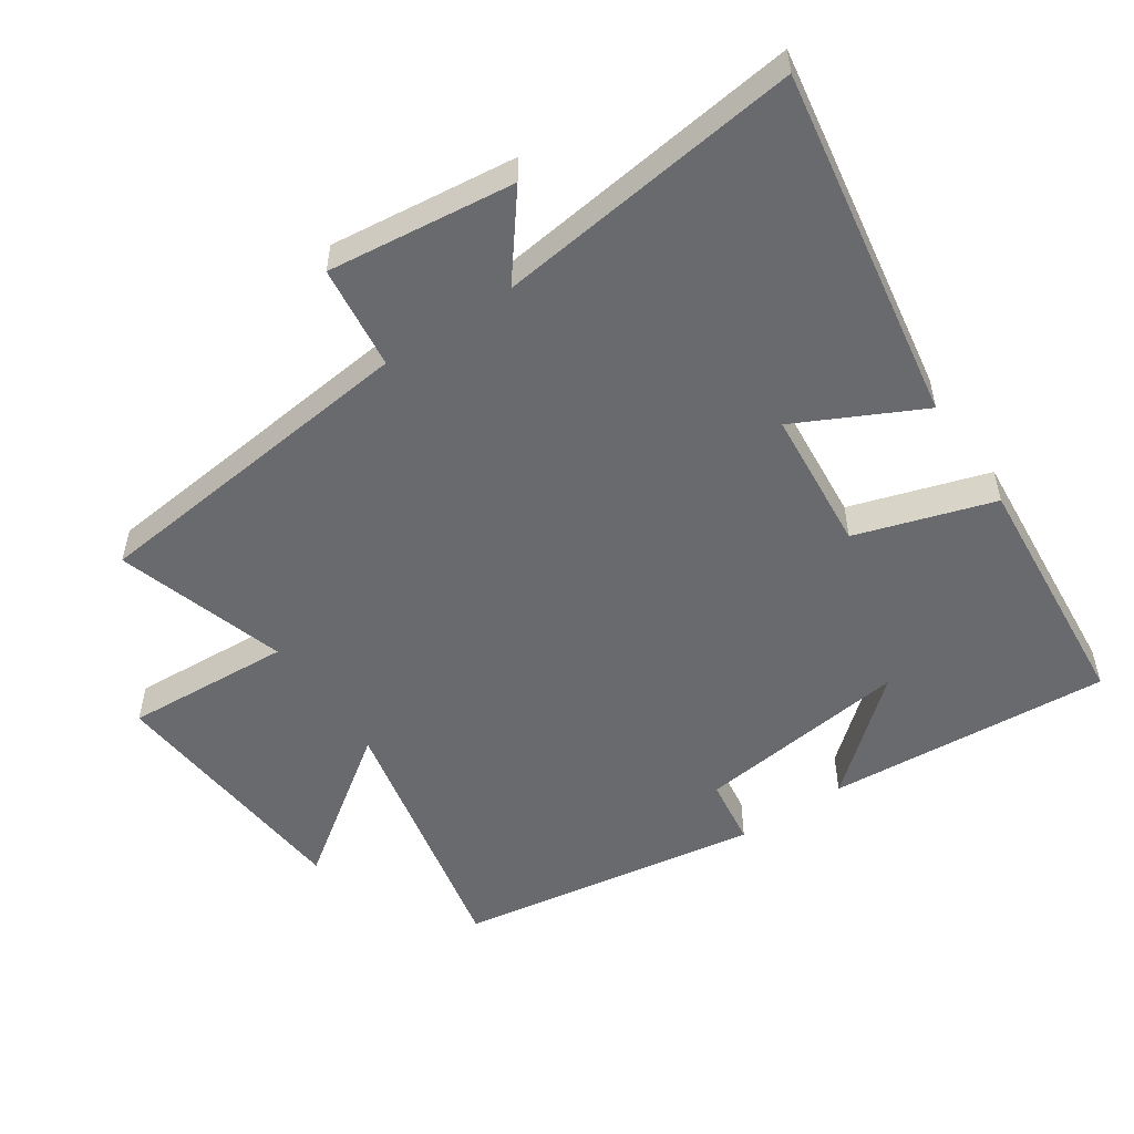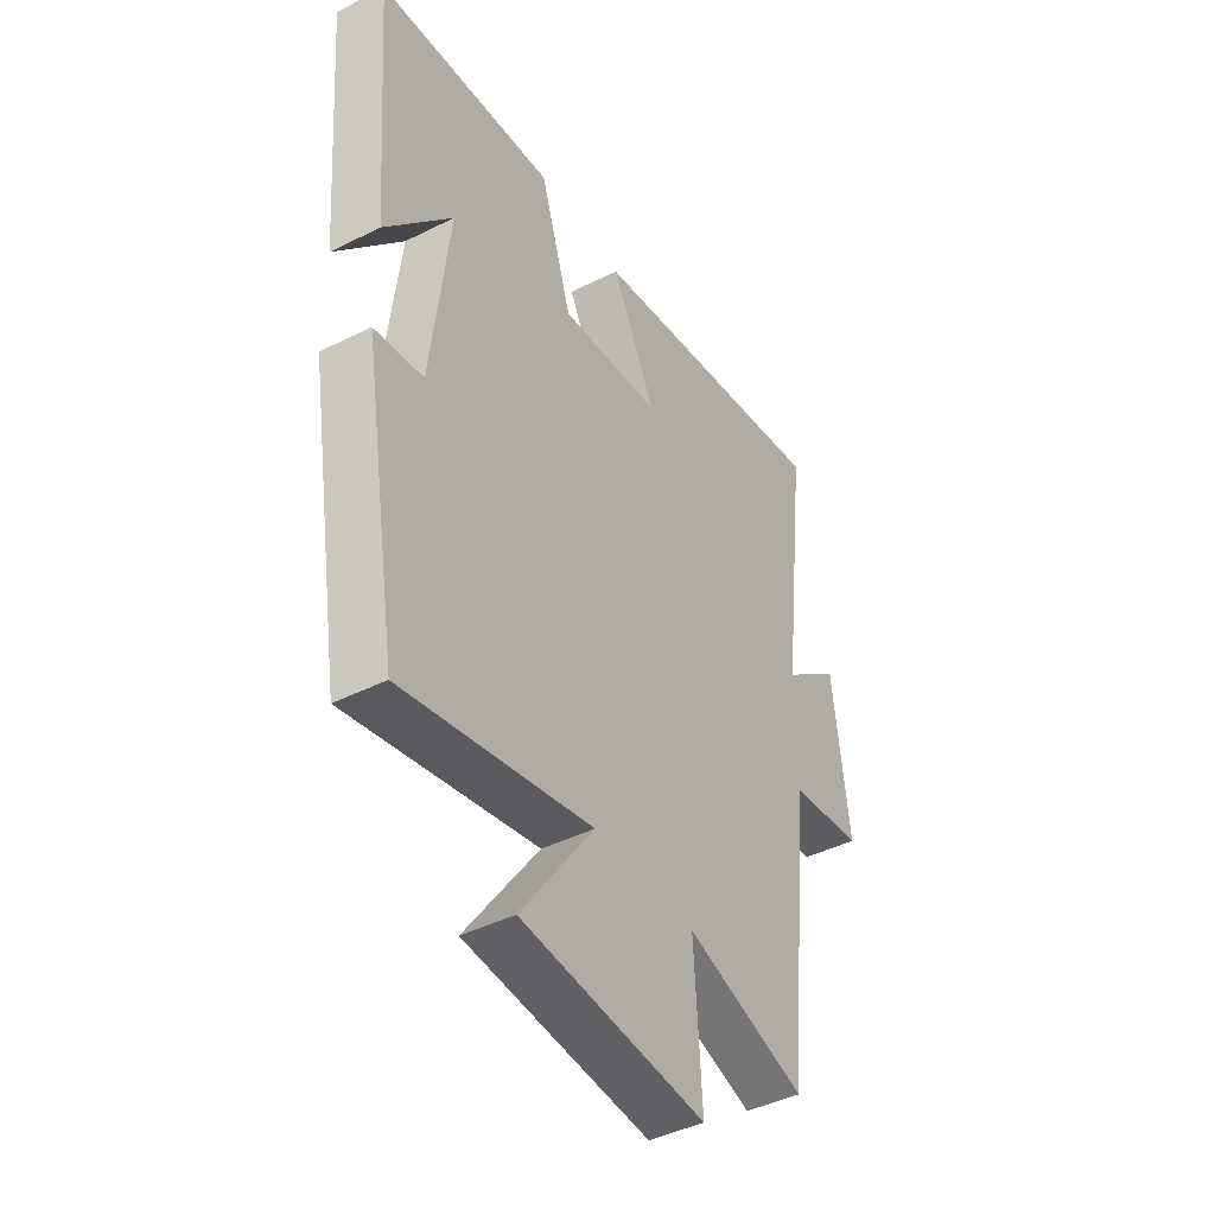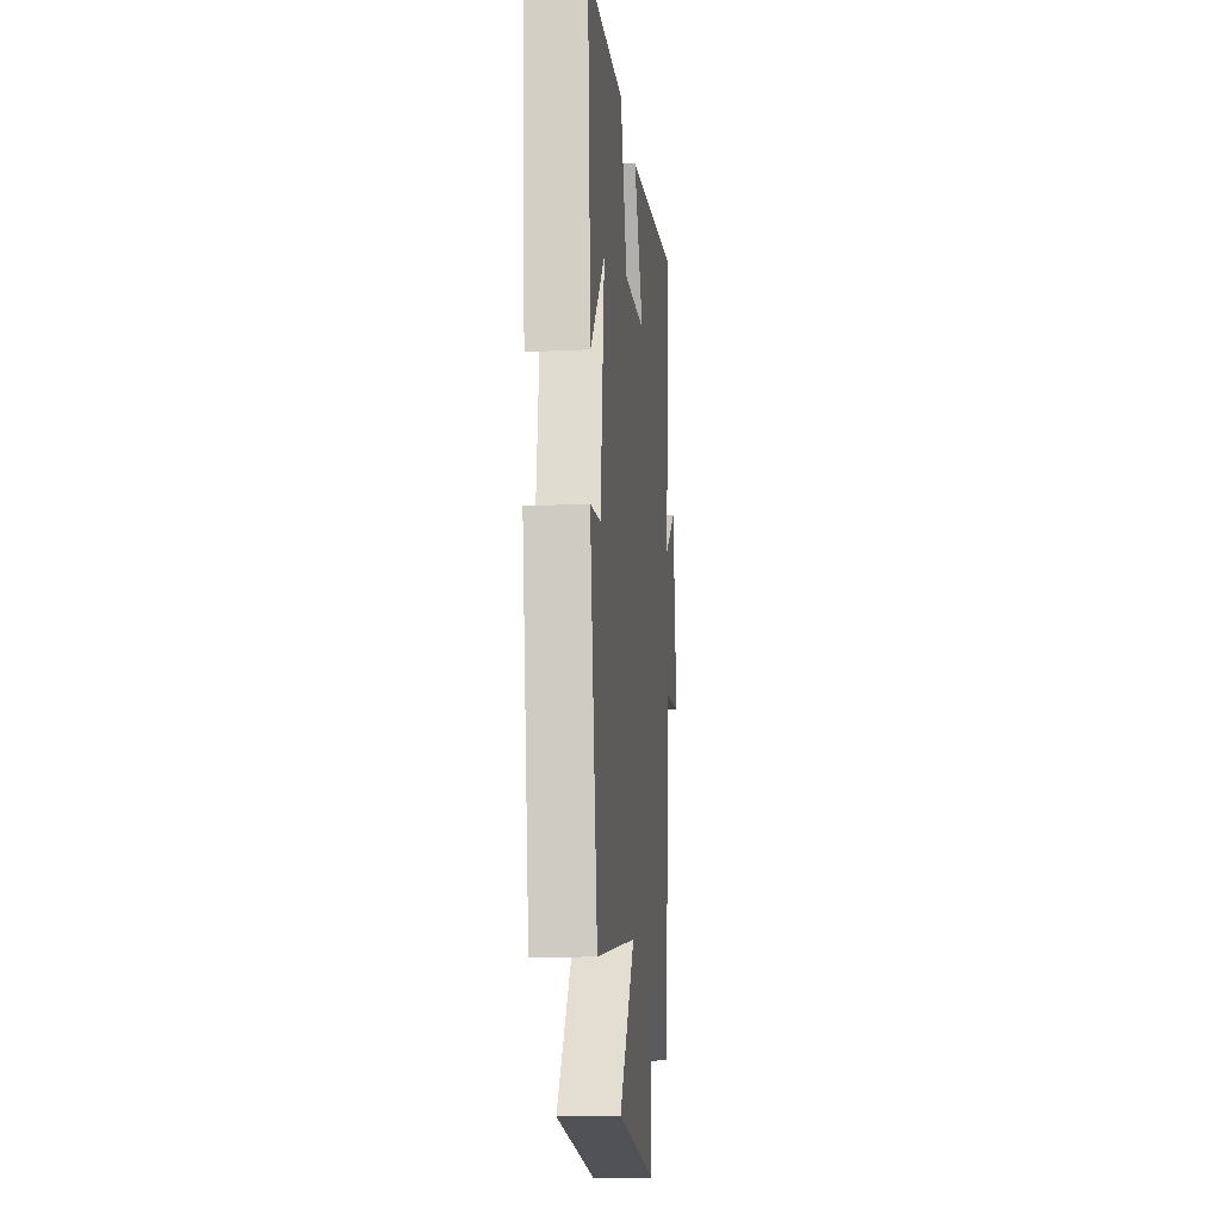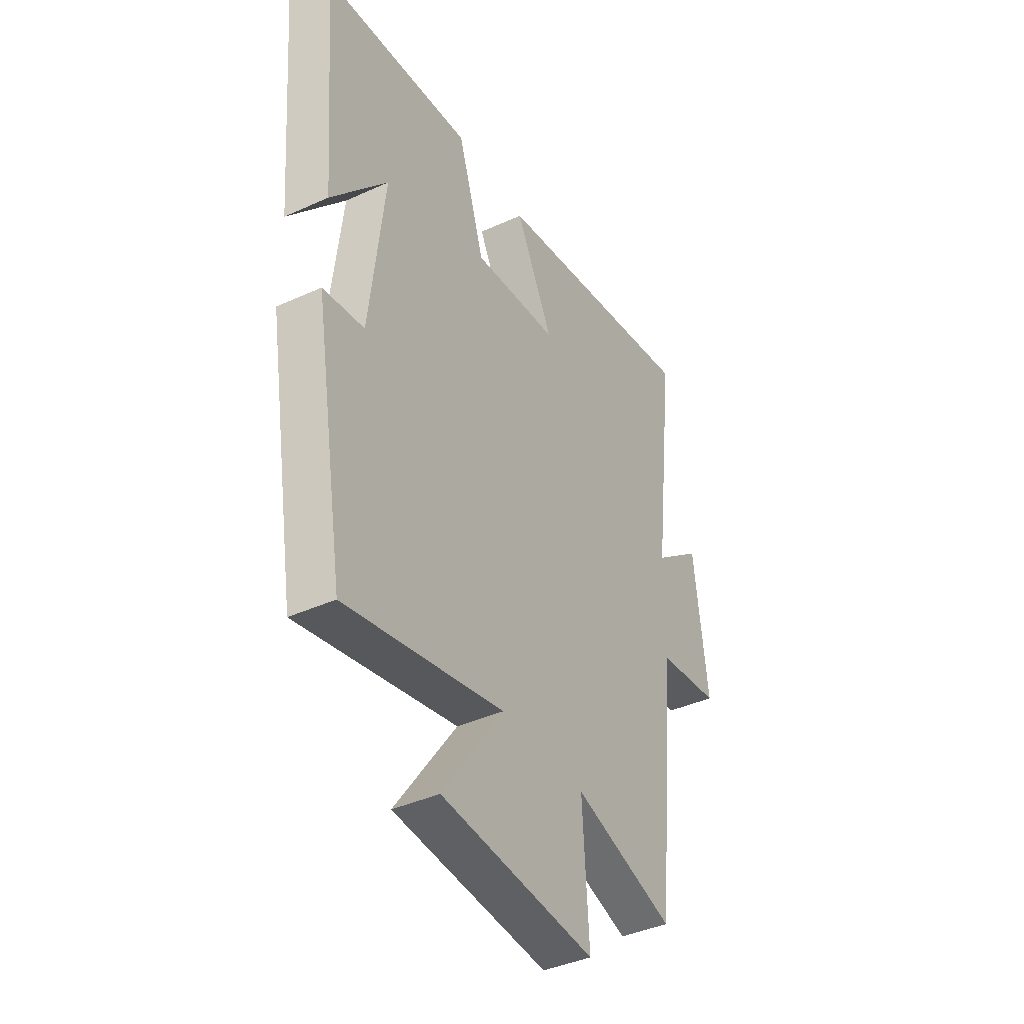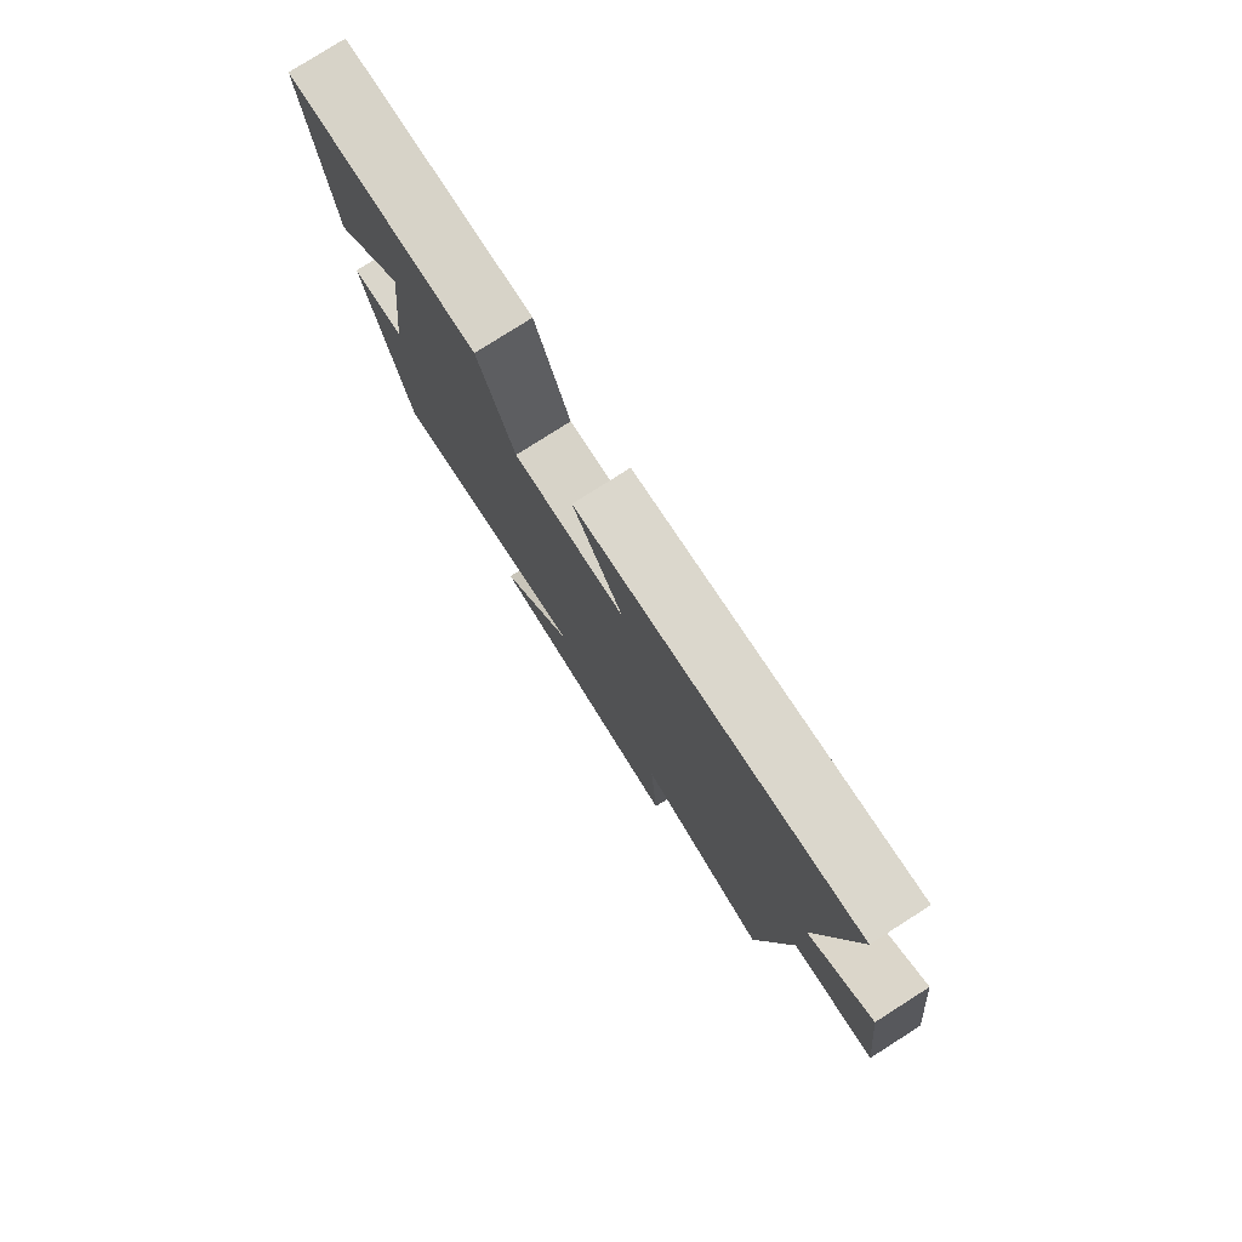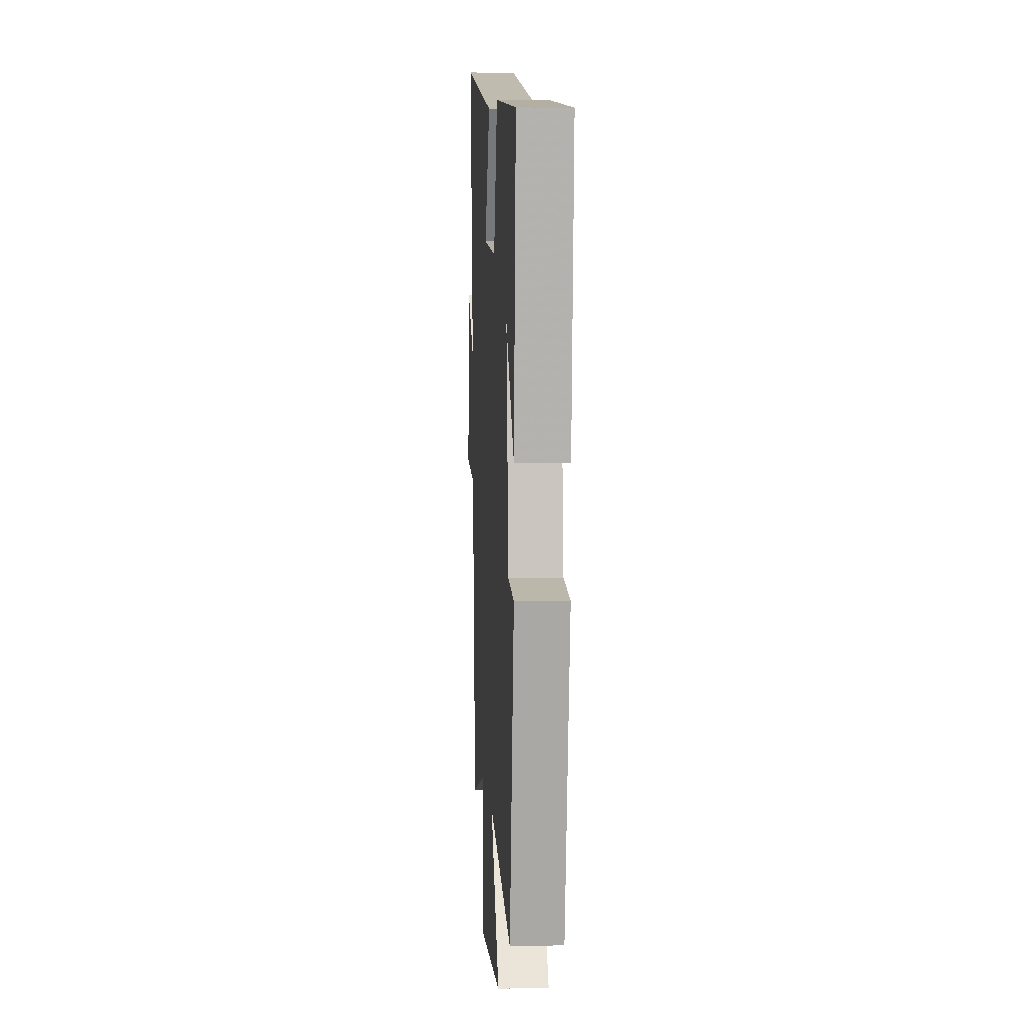
<metadata>
{"format":"obj","ext":"obj","renderer":"f3d","projection":"perspective","resolution":1024,"background":"white","views":[{"elev":-53.1,"azim":-55.7,"up":"+Y"},{"elev":-43.2,"azim":120.7,"up":"+Z"},{"elev":-16.4,"azim":95.7,"up":"+Z"},{"elev":-40.2,"azim":119.3,"up":"+Z"},{"elev":79.5,"azim":-122.4,"up":"+Z"},{"elev":6.0,"azim":86.2,"up":"+Z"}]}
</metadata>
<code>
v -0.555 0.07 0.592
v -0.024 0.07 0.5
v -0.118 0.07 0.314
v 0.096 0.07 0.294
v 0.162 0.07 0.5
v 0.534 0.07 0.466
v 0.5 0.07 0.04
v 0.359 0.07 0.207
v 0.397 0.07 -0.115
v 0.5 0.07 -0.13
v 0.424 0.07 -0.586
v 0.025 0.07 -0.5
v 0.179 0.07 -0.718
v -0.209 0.07 -0.75
v -0.193 0.07 -0.5
v -0.448 0.07 -0.578
v -0.5 0.07 -0.072
v -0.656 0.07 -0.052
v -0.622 0.07 0.228
v -0.5 0.07 0.132
v -0.555 0 0.592
v -0.024 0 0.5
v -0.118 0 0.314
v 0.096 0 0.294
v 0.162 0 0.5
v 0.534 0 0.466
v 0.5 0 0.04
v 0.359 0 0.207
v 0.397 0 -0.115
v 0.5 0 -0.13
v 0.424 0 -0.586
v 0.025 0 -0.5
v 0.179 0 -0.718
v -0.209 0 -0.75
v -0.193 0 -0.5
v -0.448 0 -0.578
v -0.5 0 -0.072
v -0.656 0 -0.052
v -0.622 0 0.228
v -0.5 0 0.132
f 17 18 19 20
f 15 16 17 20
f 15 20 1
f 12 13 14 15
f 12 15 1
f 9 10 11 12
f 8 9 12
f 5 6 7 8
f 4 5 8 12
f 3 4 12
f 1 2 3
f 1 3 12
f 40 39 38 37
f 40 37 36 35
f 21 40 35
f 35 34 33 32
f 21 35 32
f 32 31 30 29
f 32 29 28
f 28 27 26 25
f 32 28 25 24
f 32 24 23
f 23 22 21
f 32 23 21
f 1 21 22 2
f 2 22 23 3
f 3 23 24 4
f 4 24 25 5
f 5 25 26 6
f 6 26 27 7
f 7 27 28 8
f 8 28 29 9
f 9 29 30 10
f 10 30 31 11
f 11 31 32 12
f 12 32 33 13
f 13 33 34 14
f 14 34 35 15
f 15 35 36 16
f 16 36 37 17
f 17 37 38 18
f 18 38 39 19
f 19 39 40 20
f 20 40 21 1

</code>
